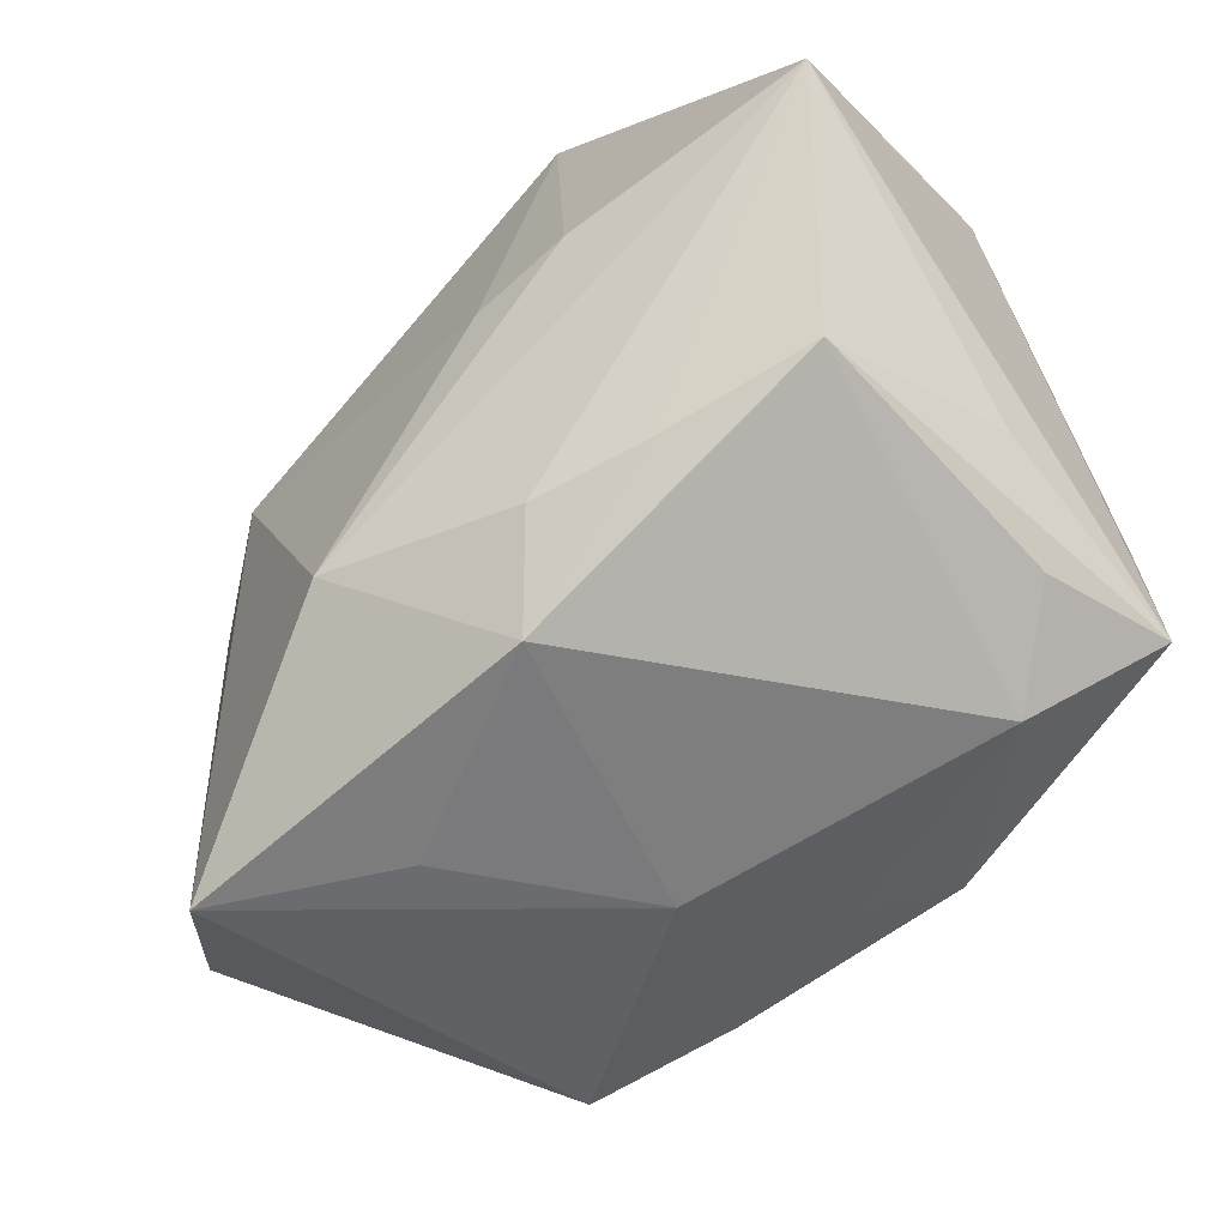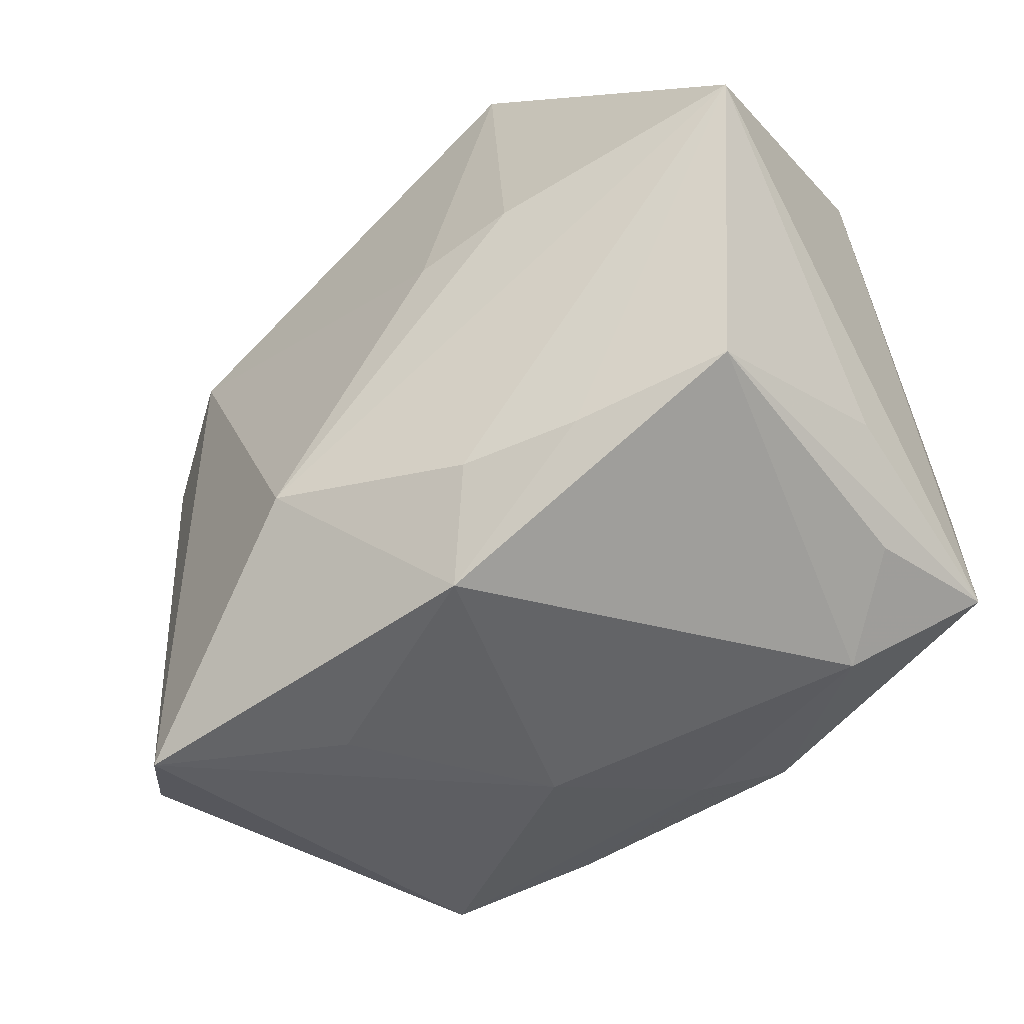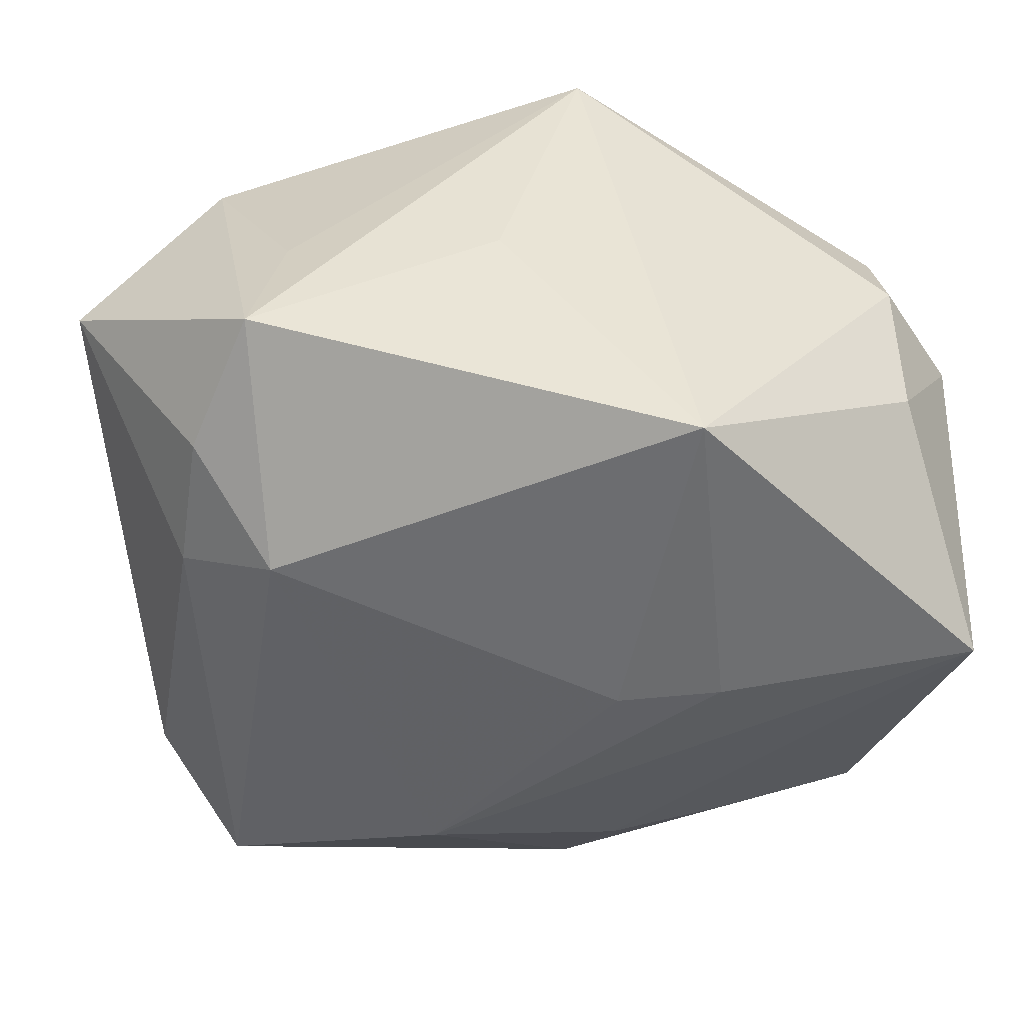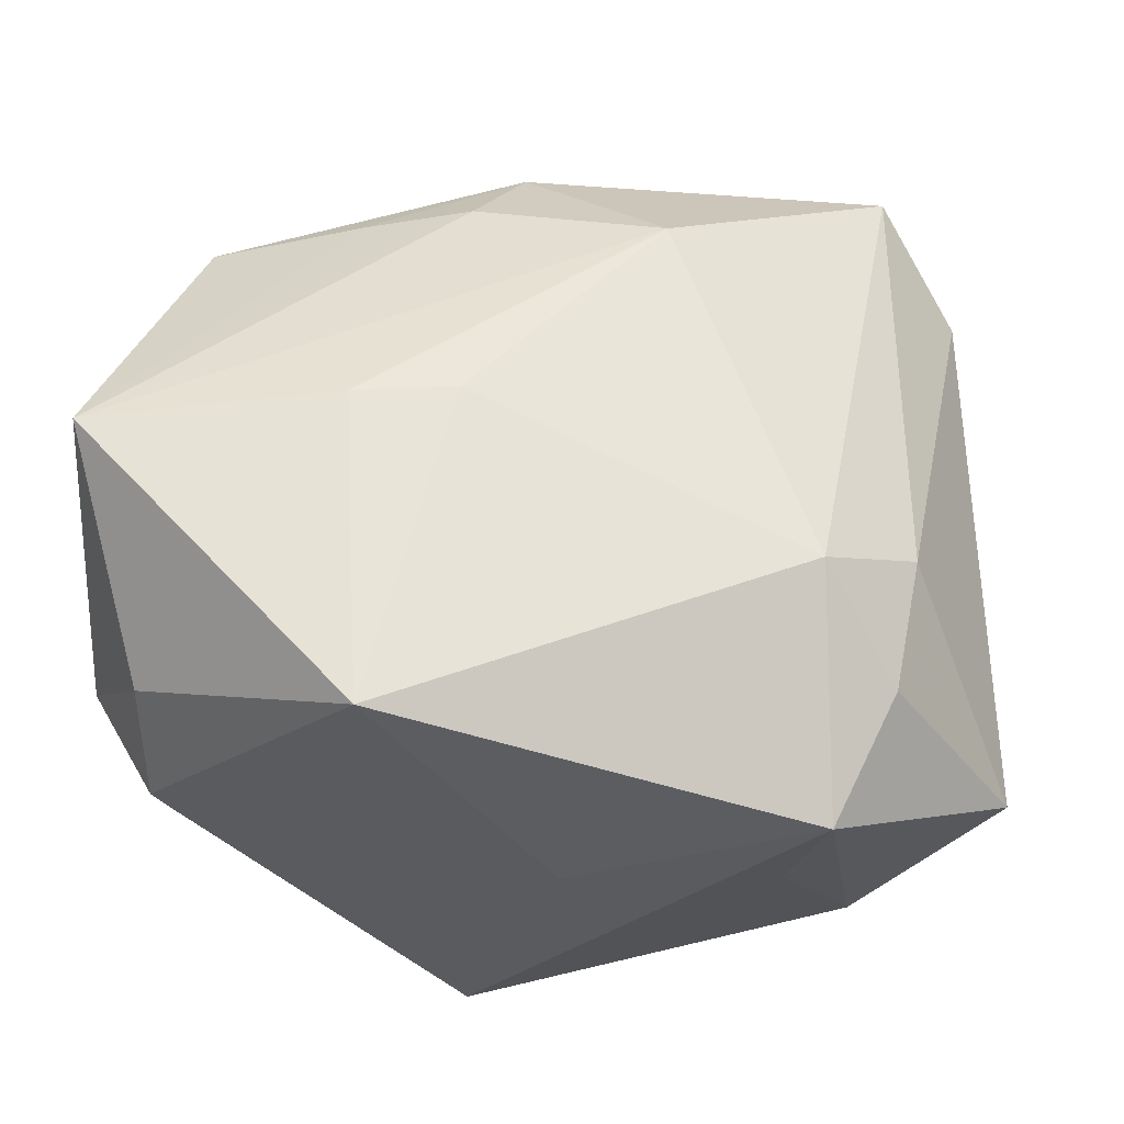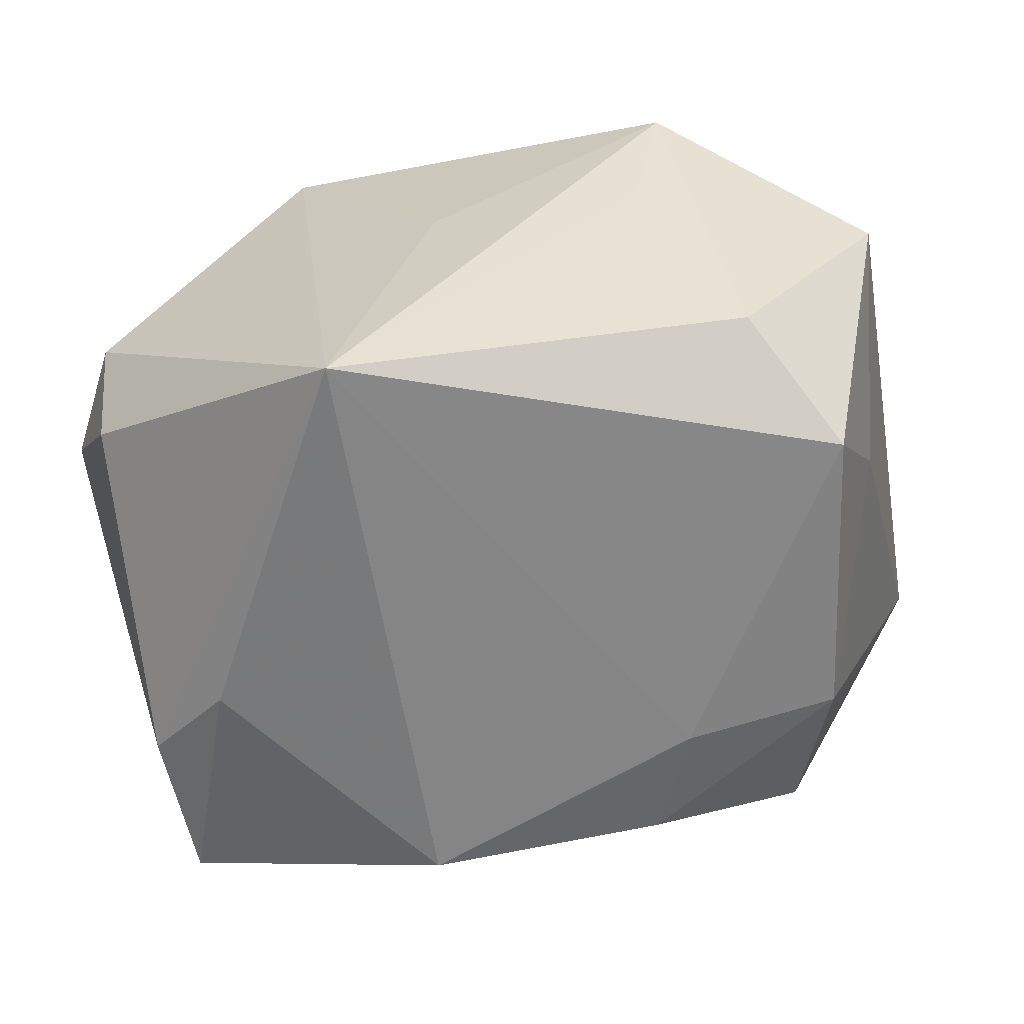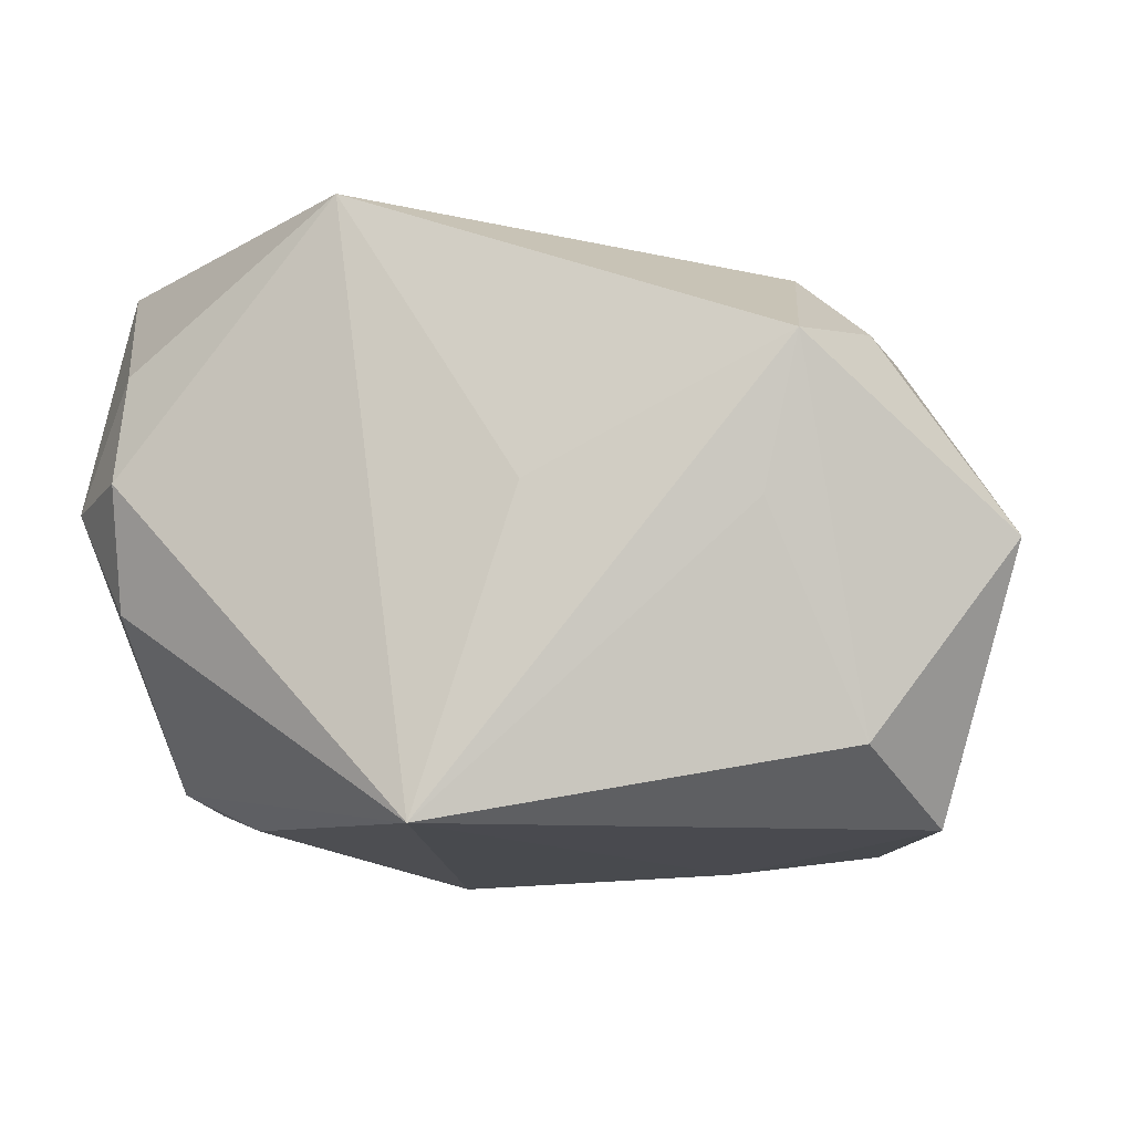
<metadata>
{"format":"obj","ext":"obj","renderer":"f3d","projection":"perspective","resolution":1024,"background":"white","views":[{"elev":-61.3,"azim":39.3,"up":"+Y"},{"elev":-53.7,"azim":33.8,"up":"+Y"},{"elev":39.8,"azim":-2.3,"up":"+Y"},{"elev":57.7,"azim":-177.5,"up":"+Z"},{"elev":-60.8,"azim":-164.7,"up":"+Z"},{"elev":-12.2,"azim":-171.3,"up":"+Z"}]}
</metadata>
<code>
v -0.01024 -0.02137 0.02656
v -0.02256 0.03051 -0.0005413
v 0.03751 -0.01655 0.0003266
v 0.01201 -0.02257 -0.02789
v -0.02445 0.01192 0.02382
v 0.04057 0.003272 0.02802
v 0.04057 0.01678 0.003114
v -0.002619 0.03231 0.001084
v 0.03716 -0.006737 -0.01965
v -0.03155 -0.02056 -0.01604
v 0.01691 0.0003588 0.02955
v -0.0304 0.02417 -0.02038
v -0.0333 0.007557 0.0167
v 0.005996 -0.02741 -0.02129
v -0.009901 -0.02493 -0.02588
v 0.03438 0.02264 -0.007458
v 0.02635 -0.02911 -0.01424
v -0.01538 -0.03388 0.007199
v 0.01852 -0.02515 0.02064
v 0.008042 -0.02591 0.0227
v 0.03467 0.02223 0.01427
v 0.03265 -0.02299 0.01821
v -0.03146 -0.03446 0.01546
v -0.03608 0.01237 -0.02633
v 0.01394 0.03008 0.02763
v -0.03847 0.003707 -0.01491
v 0.02785 -0.0004131 -0.02403
v 0.03424 0.02669 0.003403
v -0.04345 0.02156 -0.002787
v -0.02581 0.03231 0.01302
v -0.02983 -0.0147 -0.02597
v 0.03419 -0.02442 -0.007292
v -0.02387 -0.02644 -0.02344
v -0.03131 0.02019 0.01576
v 0.007309 -0.000756 0.02919
v -0.03909 -0.02616 0.006661
v 0.006448 0.03231 -0.02713
v 0.003566 -0.03439 0.01736
v -0.01553 -0.01451 -0.02748
v 0.03773 -0.02155 -0.02005
v -0.003466 -0.03189 -0.009438
f 37 30 8
f 8 25 37
f 30 25 8
f 1 6 11
f 6 25 11
f 27 4 37
f 40 4 27
f 6 40 7
f 20 6 1
f 3 40 6
f 6 22 3
f 3 22 40
f 2 30 37
f 37 12 2
f 2 12 30
f 5 25 30
f 30 12 29
f 37 4 39
f 9 7 40
f 16 7 9
f 40 27 9
f 37 16 9
f 9 27 37
f 28 7 16
f 28 16 37
f 37 25 28
f 19 22 6
f 6 20 19
f 1 5 23
f 36 33 23
f 35 11 25
f 25 5 35
f 1 11 35
f 35 5 1
f 13 29 36
f 36 23 13
f 13 23 5
f 24 29 12
f 24 12 37
f 37 39 24
f 24 39 31
f 10 36 31
f 31 33 10
f 10 33 36
f 31 39 15
f 15 33 31
f 15 39 4
f 6 7 21
f 7 28 21
f 21 25 6
f 21 28 25
f 38 19 20
f 38 20 1
f 1 23 38
f 22 19 38
f 30 29 34
f 29 13 34
f 34 5 30
f 34 13 5
f 36 29 26
f 29 24 26
f 31 36 26
f 26 24 31
f 40 22 32
f 17 4 40
f 40 32 17
f 22 38 17
f 17 32 22
f 33 15 14
f 14 15 4
f 4 17 14
f 41 14 17
f 41 17 38
f 41 23 33
f 33 14 41
f 18 38 23
f 23 41 18
f 18 41 38

</code>
